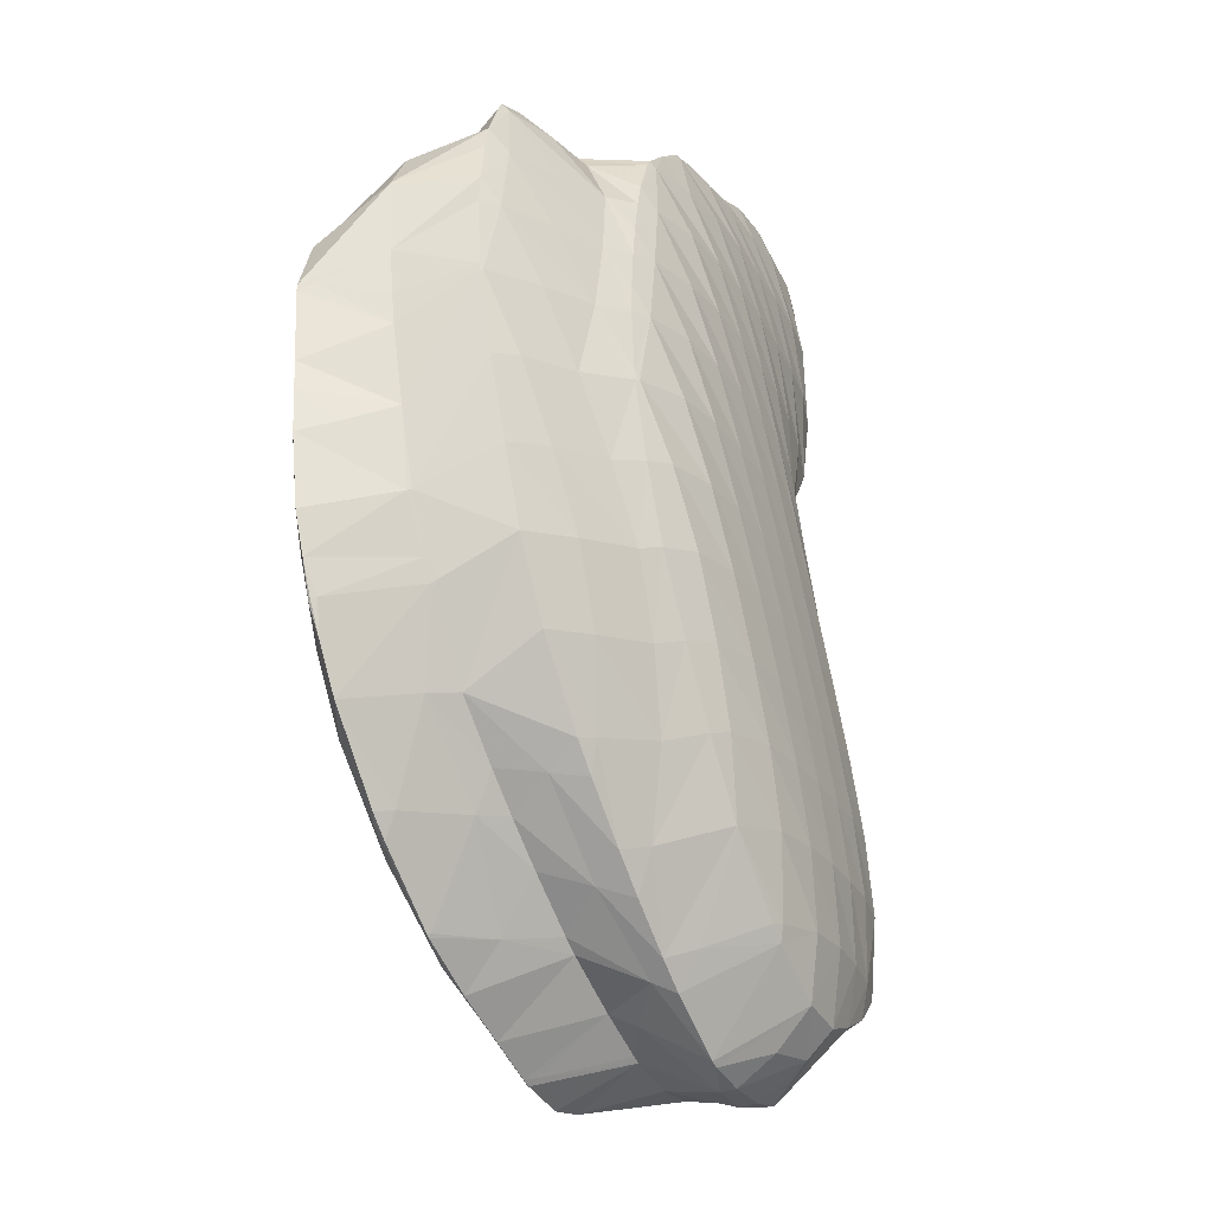
<metadata>
{"format":"obj","ext":"obj","renderer":"f3d","projection":"perspective","resolution":1024,"background":"white","views":[{"elev":-7.1,"azim":-86.2,"up":"+Y"}]}
</metadata>
<code>
v 216.6 186.8 54.9
v 216.6 185.5 55.2
v 216.7 186.7 54.82
v 216.7 188.3 54.59
v 217.6 179.7 56.93
v 218 178.7 57.29
v 218 179.4 56.87
v 218.2 182.2 55.66
v 216.7 183.4 55.74
v 218.3 185.3 54.82
v 217 190 54.28
v 218.5 188.6 54.2
v 218.7 192.2 53.86
v 218 192.8 53.96
v 218.8 194.5 53.83
v 219.5 175.7 58.54
v 219.5 175.5 58.6
v 219.5 175.6 58.54
v 219.7 178.1 57.08
v 219.8 181 56.1
v 220 184.2 55.32
v 220.2 187.4 54.64
v 220.3 190.9 54.07
v 219.3 195.6 53.75
v 220.6 194.4 53.66
v 220.8 198.2 53.49
v 220.6 198.4 53.52
v 220.8 198.7 53.51
v 221.2 173.5 59.65
v 221.2 174.5 58.84
v 221.3 177.1 57.63
v 221.5 180.1 56.76
v 221.6 183.2 56
v 221.8 186.4 55.3
v 222 189.8 54.64
v 222.2 193.3 54.06
v 222.5 196.9 53.64
v 222.7 200.5 53.71
v 222.8 171.8 60.62
v 222.9 173.5 59.36
v 223 176.2 58.3
v 223.1 179.2 57.49
v 223.3 182.2 56.75
v 223.5 185.5 56.04
v 223.7 188.8 55.35
v 223.9 192.3 54.71
v 224.2 195.8 54.21
v 223 200.6 53.81
v 224.4 199.7 54.13
v 224.5 200.7 54.28
v 224.2 170.5 61.43
v 224.4 170.2 61.57
v 224.5 170.3 61.47
v 224.6 172.7 59.95
v 224.7 175.4 59
v 224.8 178.3 58.24
v 225 181.4 57.52
v 225.2 184.6 56.81
v 225.4 188 56.11
v 225.6 191.4 55.46
v 225.9 194.9 54.94
v 226.1 198.7 54.83
v 226.2 200.1 55.02
v 226.1 169.2 62.39
v 226.2 169.6 62.07
v 226.3 172 60.65
v 226.4 174.7 59.74
v 226.5 177.6 59
v 226.7 180.7 58.29
v 226.9 183.9 57.59
v 227.1 187.2 56.9
v 227.3 190.6 56.26
v 227.6 194.1 55.77
v 227.8 197.9 55.71
v 227.9 199 55.87
v 227.9 169 63.05
v 227.9 169.1 63.01
v 228 171.4 61.48
v 228.1 174.1 60.53
v 228.2 177 59.77
v 228.4 180 59.06
v 228.6 183.2 58.37
v 228.8 186.5 57.71
v 229.1 189.9 57.13
v 229.3 193.5 56.74
v 229.5 197.4 56.81
v 229.6 197.3 56.87
v 228 169 63.08
v 229.6 169.5 63.55
v 229.7 170.9 62.47
v 229.8 173.6 61.37
v 230 176.4 60.56
v 230.1 179.4 59.85
v 230.3 182.6 59.18
v 230.6 185.9 58.59
v 230.8 189.4 58.13
v 231 193 58
v 231.1 194.4 58.11
v 231.4 170.2 64
v 231.4 170.7 63.64
v 231.6 173.2 62.29
v 231.7 176 61.41
v 231.9 179 60.69
v 232.1 182.2 60.07
v 232.3 185.5 59.6
v 232.5 189 59.42
v 231.7 193 58.67
v 232.6 190.7 59.52
v 232 170.6 64.11
v 233.3 171.6 64.3
v 233.3 172.9 63.44
v 233.5 175.7 62.41
v 233.6 178.6 61.68
v 233.8 181.8 61.15
v 234.1 185.2 60.95
v 233.3 189 60.17
v 234.1 186.7 61.02
v 234.4 172.9 64.4
v 235.2 174.8 64.22
v 235.2 175.6 63.86
v 235.4 178.6 63.12
v 235.5 181.8 62.65
v 235.6 181 62.85
v 234.6 185.3 61.52
v 235.5 175.6 64.1
v 235.7 178.6 63.49
v 216.7 186.9 55.14
v 218 179.8 57.65
v 218.1 183.7 58.6
v 218.2 187.5 58.73
v 218.2 187.3 58.78
v 218.4 190.8 57.85
v 218.3 188.4 58.53
v 218.6 193.3 55.7
v 219.5 175.6 58.68
v 219.6 179.7 60.18
v 218.8 183.8 59.8
v 219.7 181.3 60.72
v 218.5 190.8 58.03
v 219.2 193.9 57.55
v 220.1 197.1 57.11
v 220.5 198.2 56.98
v 220.7 198.7 54.15
v 221.2 175.4 60.9
v 220.4 179.6 61.36
v 221.3 177.8 62.1
v 221.3 200 56.79
v 222.6 202.9 56.55
v 222.5 175.5 63.06
v 222.9 174.9 63.34
v 222.6 202.9 56.55
v 224.5 204.3 56.85
v 224.5 170.5 61.94
v 224.5 172.8 64.4
v 226.3 203.8 57.58
v 226 171.2 65.26
v 226.2 171 65.4
v 228 202 58.58
v 227.9 169.9 66.24
v 229.6 197.5 57.04
v 229.6 200 59.64
v 229.6 169.4 65.62
v 229.7 169.4 66.95
v 230.5 198.8 60.23
v 231.3 197.7 60.75
v 231.2 169.6 67.41
v 231.5 169.7 67.5
v 232.8 193.4 60.58
v 232.9 195.8 61.78
v 233.3 171.2 66.58
v 233.3 171.1 67.8
v 234.3 189.3 61.71
v 234.5 193.7 62.82
v 234.6 193.6 62.87
v 233.8 171.7 67.82
v 235.2 174.2 67.7
v 235.2 174.4 67.68
v 235.6 181.9 63.05
v 235.9 186 64.01
v 236 189.8 64.24
v 236.1 189.2 64.45
v 235.9 177.1 67.28
v 236.2 180 66.69
v 236.4 183.2 66
v 236.4 186.4 65.22
v 218.3 187.7 59.09
v 219.3 182.3 63.7
v 219.7 181 64.15
v 219.7 181.1 62.65
v 218.6 186 62.58
v 218.5 189.4 61.77
v 219 192.6 61.19
v 219.6 195.8 60.62
v 220.4 199 60.13
v 220.5 199.3 60.1
v 220.6 178.5 65.04
v 221.3 176.9 65.66
v 221.3 177.3 64.17
v 221.8 201.9 59.91
v 222.5 203 59.88
v 222.3 174.8 66.48
v 222.9 173.5 66.99
v 222.9 173.9 66.02
v 223.6 204.5 59.9
v 224.4 205.5 59.95
v 224.6 171.1 68.12
v 224.5 172.3 65.51
v 226.3 205.7 59.17
v 226 206.8 60.16
v 226.4 207 60.23
v 224.9 170.9 68.26
v 226.3 170.1 68.96
v 226.3 170 68.34
v 228.1 204.5 59.66
v 228.3 207.2 60.8
v 228.1 169.5 69.7
v 228 169.3 69.01
v 229.9 203.9 61
v 230 205.9 61.69
v 229.5 169.2 70.26
v 229.8 169.3 70.34
v 231.3 198.8 61.17
v 231.7 203.7 62.69
v 231.7 203.9 62.75
v 231.5 169.8 67.99
v 231.6 170.4 70.7
v 233.1 199 63.33
v 231.8 203.7 62.83
v 233.3 200.8 64.05
v 232.3 171.1 70.78
v 233.5 172.5 70.86
v 234.6 193.8 63.05
v 233.9 199.3 64.61
v 234.8 196.9 65.52
v 234.2 173.5 70.88
v 235.4 175.7 70.78
v 235.3 174.6 68.33
v 236.2 191.1 66.42
v 235.3 195.3 66.07
v 236.3 191.8 67.24
v 235.6 176 70.75
v 236.4 178.8 70.38
v 236.9 181.8 69.85
v 236.9 184.9 69.11
v 236.8 188.2 68.27
v 236.3 191.6 67.3
v 219.8 182.3 64.33
v 219.9 185.9 64.26
v 220 189.3 63.69
v 220.2 192.6 62.73
v 220.3 195.9 61.6
v 220.5 199.1 60.24
v 221.4 178.6 66.16
v 221.5 182.3 66.47
v 221.7 185.8 66.23
v 221.8 189.2 65.68
v 221.9 192.4 64.68
v 222.1 195.6 63.5
v 222.2 198.8 62.19
v 222.4 201.9 60.65
v 223 175.1 67.73
v 223.3 179.4 69.07
v 223.3 179.4 69.08
v 222.7 182.7 68.14
v 222.5 186 67.31
v 222.4 189.3 66.51
v 222.9 192.5 65.91
v 223.7 195.7 65.45
v 223.9 196 65.42
v 224 198.6 63.97
v 224.2 201.6 62.41
v 224.4 204.5 60.74
v 224.6 176 70.3
v 224.9 175.3 70.58
v 225.1 198.6 65.24
v 225.9 199.7 65.21
v 226 201.3 64.12
v 226.1 204.1 62.41
v 226.4 206.7 60.53
v 226.4 171.3 70.39
v 226.6 173.1 71.68
v 227 201.2 65.2
v 227.9 202.4 65.22
v 228 203.7 64.07
v 228.1 206.2 62.01
v 228.2 171 71.5
v 228.3 172.1 72.48
v 229 203.8 65.27
v 229.9 204.7 65.33
v 229.9 205.6 63.25
v 230.1 172.1 73.09
v 231.4 206 65.53
v 231.8 206.3 65.59
v 231.9 172.3 73.66
v 233.5 203.9 64.93
v 233.8 207.1 66.04
v 233.6 173 74.08
v 233.7 173.1 74.11
v 235 199.4 65.75
v 235.3 203.2 65.91
v 235.2 207.5 66.4
v 235.6 207.2 66.41
v 235.7 207.7 66.51
v 235.5 175.3 74.17
v 235.7 175.8 74.12
v 236.6 195.5 67.38
v 236.8 199.1 67.11
v 237.1 202.6 66.81
v 237.4 206.2 66.86
v 237.5 207.7 67.12
v 236.3 178 73.81
v 236.6 180.9 73.27
v 236.9 183.9 72.66
v 237.2 187 72.04
v 237.8 190.1 71.48
v 238.2 191.4 71.31
v 238.3 192.7 70.3
v 238.4 195.5 69
v 238.6 198.7 68.22
v 238.9 202 67.68
v 239.2 205.4 67.51
v 239.3 207.4 67.79
v 239.1 192.9 71.22
v 240.2 194 71.35
v 240.3 195.3 70.31
v 240.4 198.2 69.2
v 240.7 201.4 68.5
v 240.9 204.7 68.17
v 241.1 207.3 68.43
v 242.1 195.1 71.7
v 242.1 195.2 71.62
v 242.2 197.8 70.21
v 242.4 200.8 69.34
v 242.7 204 68.84
v 243 207.4 69
v 242.2 195.2 71.72
v 244 197.1 71.87
v 244.1 197.6 71.5
v 244.2 200.4 70.35
v 244.4 203.4 69.69
v 243.4 207.3 69.16
v 244.7 206.8 69.67
v 244.7 206.9 69.72
v 244.5 197.6 71.89
v 246 200.1 71.8
v 246 200.2 71.75
v 246.2 203 70.83
v 245.1 206.7 69.9
v 246.4 204.9 70.75
v 246.1 200.2 71.8
v 246.8 203 71.36
v 223.3 179.4 69.08
v 223.4 182.7 68.87
v 223.5 186 68.39
v 223.6 189.3 67.74
v 223.7 192.5 66.82
v 223.9 195.7 65.61
v 224.9 176 70.67
v 225.1 179.3 70.65
v 225.2 182.4 70.24
v 225.3 185.5 69.67
v 225.4 188.8 68.98
v 225.5 192.1 68.16
v 225.7 195.4 67.18
v 225.8 198.5 65.91
v 226.7 175.7 71.93
v 226.8 178.8 71.7
v 226.9 181.8 71.22
v 227.1 184.9 70.62
v 227.2 188.1 69.93
v 227.3 191.4 69.16
v 227.5 194.7 68.3
v 227.6 198 67.28
v 227.8 201.1 65.99
v 228.5 175.1 72.78
v 228.6 178.2 72.53
v 228.7 181.2 72.04
v 228.8 184.3 71.44
v 229 187.4 70.76
v 229.1 190.7 70.02
v 229.3 194 69.22
v 229.4 197.4 68.33
v 229.6 200.6 67.31
v 229.8 203.6 66
v 230.2 174.5 73.4
v 230.4 177.6 73.23
v 230.5 180.6 72.77
v 230.6 183.6 72.17
v 230.7 186.8 71.51
v 230.9 190 70.79
v 231.1 193.3 70.03
v 231.2 196.7 69.22
v 231.4 200 68.34
v 231.6 203.1 67.3
v 231.8 206 65.86
v 232 173.7 73.88
v 232.2 177 73.84
v 232.3 180 73.41
v 232.4 183 72.84
v 232.5 186.2 72.19
v 232.7 189.4 71.49
v 232.9 192.7 70.76
v 233 196 70.01
v 233.2 199.3 69.22
v 233.4 202.5 68.32
v 233.6 205.4 67.15
v 233.9 176.3 74.25
v 234.1 179.4 73.91
v 234.2 182.4 73.36
v 234.3 185.5 72.73
v 234.5 188.7 72.06
v 234.6 191.9 71.37
v 234.8 195.2 70.68
v 235 198.5 69.98
v 235.2 201.8 69.19
v 235.4 204.8 68.21
v 235.6 207.4 66.71
v 235.8 178.4 73.98
v 235.9 181.5 73.52
v 236.1 184.6 72.93
v 236.2 187.8 72.31
v 236.4 191.1 71.71
v 236.6 194.4 71.16
v 236.8 197.8 70.62
v 237 201 69.95
v 237.2 204.1 69.09
v 237.4 206.9 67.81
v 238.3 193.4 71.23
v 238.6 197 71.1
v 238.8 200.3 70.62
v 239 203.4 69.87
v 239.2 206.2 68.73
v 240.4 196.1 71.5
v 240.6 199.6 71.24
v 240.8 202.7 70.6
v 241 205.6 69.61
v 242.1 195.3 71.72
v 242.4 198.8 71.75
v 242.6 202 71.27
v 242.8 204.9 70.44
v 244.1 197.9 71.94
v 244.3 201.2 71.74
v 244.5 204.2 71.08
v 244.7 206.8 69.8
v 246 200.2 71.8
v 246.3 203.4 71.41
g foo
f 3 2 1
f 3 1 4
f 7 6 5
f 8 7 5
f 9 8 5
f 2 8 9
f 3 8 2
f 10 8 3
f 11 3 4
f 12 3 11
f 10 3 12
f 13 12 11
f 14 13 11
f 13 14 15
f 18 17 16
f 6 18 16
f 7 18 6
f 19 18 7
f 19 8 20
f 19 7 8
f 20 10 21
f 20 8 10
f 21 12 22
f 21 10 12
f 22 13 23
f 22 12 13
f 24 13 15
f 25 13 24
f 23 13 25
f 26 25 24
f 27 26 24
f 26 27 28
f 18 30 29
f 17 18 29
f 30 19 31
f 30 18 19
f 31 20 32
f 31 19 20
f 32 21 33
f 32 20 21
f 33 22 34
f 33 21 22
f 34 23 35
f 34 22 23
f 35 25 36
f 35 23 25
f 36 26 37
f 36 25 26
f 37 26 28
f 38 37 28
f 30 40 39
f 29 30 39
f 40 31 41
f 40 30 31
f 41 32 42
f 41 31 32
f 42 33 43
f 42 32 33
f 43 34 44
f 43 33 34
f 44 35 45
f 44 34 35
f 45 36 46
f 45 35 36
f 46 37 47
f 46 36 37
f 48 37 38
f 49 37 48
f 47 37 49
f 49 48 50
f 53 52 51
f 39 53 51
f 40 53 39
f 54 53 40
f 54 41 55
f 54 40 41
f 55 42 56
f 55 41 42
f 56 43 57
f 56 42 43
f 57 44 58
f 57 43 44
f 58 45 59
f 58 44 45
f 59 46 60
f 59 45 46
f 60 47 61
f 60 46 47
f 61 49 62
f 61 47 49
f 62 49 50
f 63 62 50
f 53 65 64
f 52 53 64
f 65 54 66
f 65 53 54
f 66 55 67
f 66 54 55
f 67 56 68
f 67 55 56
f 68 57 69
f 68 56 57
f 69 58 70
f 69 57 58
f 70 59 71
f 70 58 59
f 71 60 72
f 71 59 60
f 72 61 73
f 72 60 61
f 73 62 74
f 73 61 62
f 74 62 63
f 75 74 63
f 65 77 76
f 64 65 76
f 77 66 78
f 77 65 66
f 78 67 79
f 78 66 67
f 79 68 80
f 79 67 68
f 80 69 81
f 80 68 69
f 81 70 82
f 81 69 70
f 82 71 83
f 82 70 71
f 83 72 84
f 83 71 72
f 84 73 85
f 84 72 73
f 87 74 86
f 85 74 87
f 73 74 85
f 74 75 86
f 77 88 76
f 88 90 89
f 77 90 88
f 78 90 77
f 90 79 91
f 90 78 79
f 91 80 92
f 91 79 80
f 92 81 93
f 92 80 81
f 93 82 94
f 93 81 82
f 94 83 95
f 94 82 83
f 95 84 96
f 95 83 84
f 96 85 97
f 96 84 85
f 97 85 87
f 98 97 87
f 90 100 99
f 89 90 99
f 100 91 101
f 100 90 91
f 101 92 102
f 101 91 92
f 102 93 103
f 102 92 93
f 103 94 104
f 103 93 94
f 104 95 105
f 104 94 95
f 105 96 106
f 105 95 96
f 108 97 107
f 106 97 108
f 96 97 106
f 97 98 107
f 100 109 99
f 109 111 110
f 100 111 109
f 101 111 100
f 111 102 112
f 111 101 102
f 112 103 113
f 112 102 103
f 113 104 114
f 113 103 104
f 114 105 115
f 114 104 105
f 117 106 116
f 115 106 117
f 105 106 115
f 106 108 116
f 111 118 110
f 118 120 119
f 111 120 118
f 112 120 111
f 120 113 121
f 120 112 113
f 123 114 122
f 121 114 123
f 113 114 121
f 114 115 124
f 122 114 124
f 115 117 124
f 120 125 119
f 120 121 126
f 125 120 126
f 121 123 126
f 1 2 127
f 4 1 127
f 5 6 128
f 9 5 128
f 129 9 128
f 127 2 9
f 130 127 9
f 129 130 9
f 131 130 129
f 132 11 4
f 133 132 4
f 127 133 4
f 130 133 127
f 14 11 132
f 134 14 132
f 15 14 134
f 16 17 135
f 16 128 6
f 135 128 16
f 136 128 135
f 129 138 137
f 129 136 138
f 129 128 136
f 131 129 137
f 139 132 133
f 134 132 140
f 132 139 140
f 140 15 134
f 140 24 15
f 140 141 24
f 143 141 142
f 27 141 143
f 24 141 27
f 28 27 143
f 17 29 144
f 135 17 144
f 136 146 145
f 136 144 146
f 136 135 144
f 138 136 145
f 147 143 142
f 147 28 143
f 148 28 147
f 38 28 148
f 144 150 149
f 29 150 144
f 39 150 29
f 146 144 149
f 38 148 48
f 148 151 48
f 48 151 152
f 50 48 152
f 51 52 153
f 154 51 153
f 154 39 51
f 154 150 39
f 50 155 63
f 50 152 155
f 153 157 156
f 52 157 153
f 64 157 52
f 154 153 156
f 63 158 75
f 63 155 158
f 76 157 64
f 76 159 157
f 87 86 160
f 86 161 160
f 75 161 86
f 158 161 75
f 162 76 88
f 163 76 162
f 159 76 163
f 88 89 162
f 165 160 164
f 165 87 160
f 165 98 87
f 160 161 164
f 162 166 163
f 89 166 162
f 89 167 166
f 89 99 167
f 108 107 168
f 107 169 168
f 98 169 107
f 165 169 98
f 170 99 109
f 171 99 170
f 167 99 171
f 109 110 170
f 117 116 172
f 116 108 168
f 172 116 168
f 173 172 168
f 174 172 173
f 168 169 173
f 170 175 171
f 110 175 170
f 118 175 110
f 176 175 118
f 119 177 118
f 177 176 118
f 123 122 178
f 122 124 178
f 124 179 178
f 124 117 172
f 179 124 172
f 180 179 172
f 181 179 180
f 172 174 180
f 125 182 177
f 119 125 177
f 126 182 125
f 126 183 182
f 178 126 123
f 184 126 178
f 183 126 184
f 178 179 185
f 184 178 185
f 179 181 185
f 130 131 186
f 133 130 186
f 189 188 187
f 189 137 138
f 187 137 189
f 190 137 187
f 137 186 131
f 137 191 186
f 137 190 191
f 191 133 186
f 191 139 133
f 191 192 139
f 139 193 140
f 139 192 193
f 140 194 141
f 140 193 194
f 141 194 195
f 142 141 195
f 198 197 196
f 145 146 198
f 189 145 198
f 196 189 198
f 188 189 196
f 138 145 189
f 142 195 147
f 195 199 147
f 147 199 200
f 148 147 200
f 203 202 201
f 149 150 203
f 198 149 203
f 201 198 203
f 197 198 201
f 146 149 198
f 148 200 151
f 200 204 151
f 151 204 205
f 152 151 205
f 203 207 206
f 202 203 206
f 150 154 203
f 154 207 203
f 155 209 208
f 155 205 209
f 155 152 205
f 208 209 210
f 213 212 211
f 156 157 213
f 207 156 213
f 211 207 213
f 206 207 211
f 154 156 207
f 158 155 214
f 155 208 214
f 214 208 210
f 215 214 210
f 213 217 216
f 212 213 216
f 157 159 213
f 159 217 213
f 161 158 218
f 158 214 218
f 218 214 215
f 219 218 215
f 217 220 216
f 159 220 217
f 159 221 220
f 159 163 221
f 165 164 222
f 218 164 161
f 218 222 164
f 218 223 222
f 223 218 219
f 224 223 219
f 225 163 166
f 226 163 225
f 221 163 226
f 166 167 225
f 169 165 227
f 165 222 227
f 229 223 228
f 227 223 229
f 222 223 227
f 223 224 228
f 225 230 226
f 167 230 225
f 167 231 230
f 167 171 231
f 174 173 232
f 173 169 227
f 232 173 227
f 233 232 227
f 234 232 233
f 227 229 233
f 175 235 231
f 171 175 231
f 235 237 236
f 235 176 237
f 235 175 176
f 176 177 237
f 181 180 238
f 180 174 232
f 238 180 232
f 239 238 232
f 240 238 239
f 232 234 239
f 237 241 236
f 177 241 237
f 182 241 177
f 242 241 182
f 183 242 182
f 183 243 242
f 184 243 183
f 184 244 243
f 185 244 184
f 185 245 244
f 238 185 181
f 246 185 238
f 245 185 246
f 238 240 246
f 187 188 247
f 190 187 247
f 248 190 247
f 191 190 248
f 249 191 248
f 192 191 249
f 250 192 249
f 193 192 250
f 251 193 250
f 194 193 251
f 252 194 251
f 195 194 252
f 196 197 253
f 196 247 188
f 253 247 196
f 254 247 253
f 248 254 255
f 248 247 254
f 249 255 256
f 249 248 255
f 250 256 257
f 250 249 256
f 251 257 258
f 251 250 257
f 252 258 259
f 252 251 258
f 195 260 199
f 252 260 195
f 259 260 252
f 200 199 260
f 201 202 261
f 253 197 201
f 262 253 201
f 261 262 201
f 263 262 261
f 254 253 264
f 253 262 264
f 255 254 265
f 254 264 265
f 256 255 266
f 255 265 266
f 257 256 267
f 256 266 267
f 258 257 268
f 257 267 268
f 270 268 269
f 270 258 268
f 270 259 258
f 260 270 271
f 260 259 270
f 200 272 204
f 260 272 200
f 271 272 260
f 205 204 272
f 261 274 273
f 202 274 261
f 206 274 202
f 263 261 273
f 275 270 269
f 277 275 276
f 277 270 275
f 277 271 270
f 272 277 278
f 272 271 277
f 205 279 209
f 272 279 205
f 278 279 272
f 210 209 279
f 211 212 280
f 281 211 280
f 281 206 211
f 281 274 206
f 282 277 276
f 284 282 283
f 284 277 282
f 284 278 277
f 279 284 285
f 279 278 284
f 215 210 279
f 285 215 279
f 212 216 286
f 280 212 286
f 280 286 281
f 286 287 281
f 288 284 283
f 290 288 289
f 290 284 288
f 290 285 284
f 219 215 285
f 290 219 285
f 216 220 286
f 221 286 220
f 221 287 286
f 221 291 287
f 292 290 289
f 292 219 290
f 293 219 292
f 224 219 293
f 226 291 221
f 226 294 291
f 229 228 295
f 228 296 295
f 224 296 228
f 293 296 224
f 230 297 294
f 226 230 294
f 231 298 230
f 298 297 230
f 234 233 299
f 295 233 229
f 295 299 233
f 295 300 299
f 301 295 296
f 302 295 301
f 300 295 302
f 302 301 303
f 235 304 298
f 231 235 298
f 236 305 235
f 305 304 235
f 240 239 306
f 299 239 234
f 299 306 239
f 299 307 306
f 307 300 308
f 307 299 300
f 308 302 309
f 308 300 302
f 309 302 303
f 310 309 303
f 241 311 305
f 236 241 305
f 242 311 241
f 242 312 311
f 243 312 242
f 243 313 312
f 244 313 243
f 244 314 313
f 245 314 244
f 245 315 314
f 315 317 316
f 315 246 317
f 315 245 246
f 306 246 240
f 306 317 246
f 306 318 317
f 318 307 319
f 318 306 307
f 319 308 320
f 319 307 308
f 320 309 321
f 320 308 309
f 321 309 310
f 322 321 310
f 317 323 316
f 323 325 324
f 317 325 323
f 318 325 317
f 325 319 326
f 325 318 319
f 326 320 327
f 326 319 320
f 327 321 328
f 327 320 321
f 328 321 322
f 329 328 322
f 325 331 330
f 324 325 330
f 331 326 332
f 331 325 326
f 332 327 333
f 332 326 327
f 333 328 334
f 333 327 328
f 334 328 329
f 335 334 329
f 331 336 330
f 336 338 337
f 331 338 336
f 332 338 331
f 338 333 339
f 338 332 333
f 339 334 340
f 339 333 334
f 341 334 335
f 342 334 341
f 340 334 342
f 342 341 343
f 338 344 337
f 344 346 345
f 338 346 344
f 339 346 338
f 346 340 347
f 346 339 340
f 349 342 348
f 347 342 349
f 340 342 347
f 342 343 348
f 346 350 345
f 346 347 351
f 350 346 351
f 347 349 351
f 262 263 352
f 264 262 352
f 353 264 352
f 265 264 353
f 354 265 353
f 266 265 354
f 355 266 354
f 267 266 355
f 356 267 355
f 268 267 356
f 357 268 356
f 269 268 357
f 273 274 358
f 273 352 263
f 358 352 273
f 359 352 358
f 353 359 360
f 353 352 359
f 354 360 361
f 354 353 360
f 355 361 362
f 355 354 361
f 356 362 363
f 356 355 362
f 357 363 364
f 357 356 363
f 269 365 275
f 357 365 269
f 364 365 357
f 276 275 365
f 274 281 366
f 358 274 366
f 359 366 367
f 359 358 366
f 360 367 368
f 360 359 367
f 361 368 369
f 361 360 368
f 362 369 370
f 362 361 369
f 363 370 371
f 363 362 370
f 364 371 372
f 364 363 371
f 365 372 373
f 365 364 372
f 276 374 282
f 365 374 276
f 373 374 365
f 283 282 374
f 281 287 375
f 366 281 375
f 367 375 376
f 367 366 375
f 368 376 377
f 368 367 376
f 369 377 378
f 369 368 377
f 370 378 379
f 370 369 378
f 371 379 380
f 371 370 379
f 372 380 381
f 372 371 380
f 373 381 382
f 373 372 381
f 374 382 383
f 374 373 382
f 283 384 288
f 374 384 283
f 383 384 374
f 289 288 384
f 287 291 385
f 375 287 385
f 376 385 386
f 376 375 385
f 377 386 387
f 377 376 386
f 378 387 388
f 378 377 387
f 379 388 389
f 379 378 388
f 380 389 390
f 380 379 389
f 381 390 391
f 381 380 390
f 382 391 392
f 382 381 391
f 383 392 393
f 383 382 392
f 384 393 394
f 384 383 393
f 289 395 292
f 384 395 289
f 394 395 384
f 293 292 395
f 291 294 396
f 385 291 396
f 386 396 397
f 386 385 396
f 387 397 398
f 387 386 397
f 388 398 399
f 388 387 398
f 389 399 400
f 389 388 399
f 390 400 401
f 390 389 400
f 391 401 402
f 391 390 401
f 392 402 403
f 392 391 402
f 393 403 404
f 393 392 403
f 394 404 405
f 394 393 404
f 395 405 406
f 395 394 405
f 296 293 395
f 406 296 395
f 294 297 396
f 298 396 297
f 407 396 298
f 397 396 407
f 398 407 408
f 398 397 407
f 399 408 409
f 399 398 408
f 400 409 410
f 400 399 409
f 401 410 411
f 401 400 410
f 402 411 412
f 402 401 411
f 403 412 413
f 403 402 412
f 404 413 414
f 404 403 413
f 405 414 415
f 405 404 414
f 406 415 416
f 406 405 415
f 296 417 301
f 406 417 296
f 416 417 406
f 303 301 417
f 298 304 407
f 305 407 304
f 418 407 305
f 408 407 418
f 409 418 419
f 409 408 418
f 410 419 420
f 410 409 419
f 411 420 421
f 411 410 420
f 412 421 422
f 412 411 421
f 413 422 423
f 413 412 422
f 414 423 424
f 414 413 423
f 415 424 425
f 415 414 424
f 416 425 426
f 416 415 425
f 417 426 427
f 417 416 426
f 310 303 417
f 427 310 417
f 305 311 418
f 311 312 419
f 418 311 419
f 312 313 420
f 419 312 420
f 313 314 421
f 420 313 421
f 314 315 422
f 421 314 422
f 316 422 315
f 428 422 316
f 423 422 428
f 424 428 429
f 424 423 428
f 425 429 430
f 425 424 429
f 426 430 431
f 426 425 430
f 427 431 432
f 427 426 431
f 322 310 427
f 432 322 427
f 316 323 428
f 324 428 323
f 433 428 324
f 429 428 433
f 430 433 434
f 430 429 433
f 431 434 435
f 431 430 434
f 432 435 436
f 432 431 435
f 329 322 432
f 436 329 432
f 324 330 437
f 433 324 437
f 434 437 438
f 434 433 437
f 435 438 439
f 435 434 438
f 436 439 440
f 436 435 439
f 335 329 436
f 440 335 436
f 330 336 437
f 337 437 336
f 441 437 337
f 438 437 441
f 439 441 442
f 439 438 441
f 440 442 443
f 440 439 442
f 335 444 341
f 440 444 335
f 443 444 440
f 343 341 444
f 337 344 441
f 345 441 344
f 445 441 345
f 442 441 445
f 443 445 446
f 443 442 445
f 348 446 349
f 444 446 348
f 443 446 444
f 348 343 444
f 345 350 445
f 350 351 446
f 445 350 446
f 351 349 446
g

</code>
